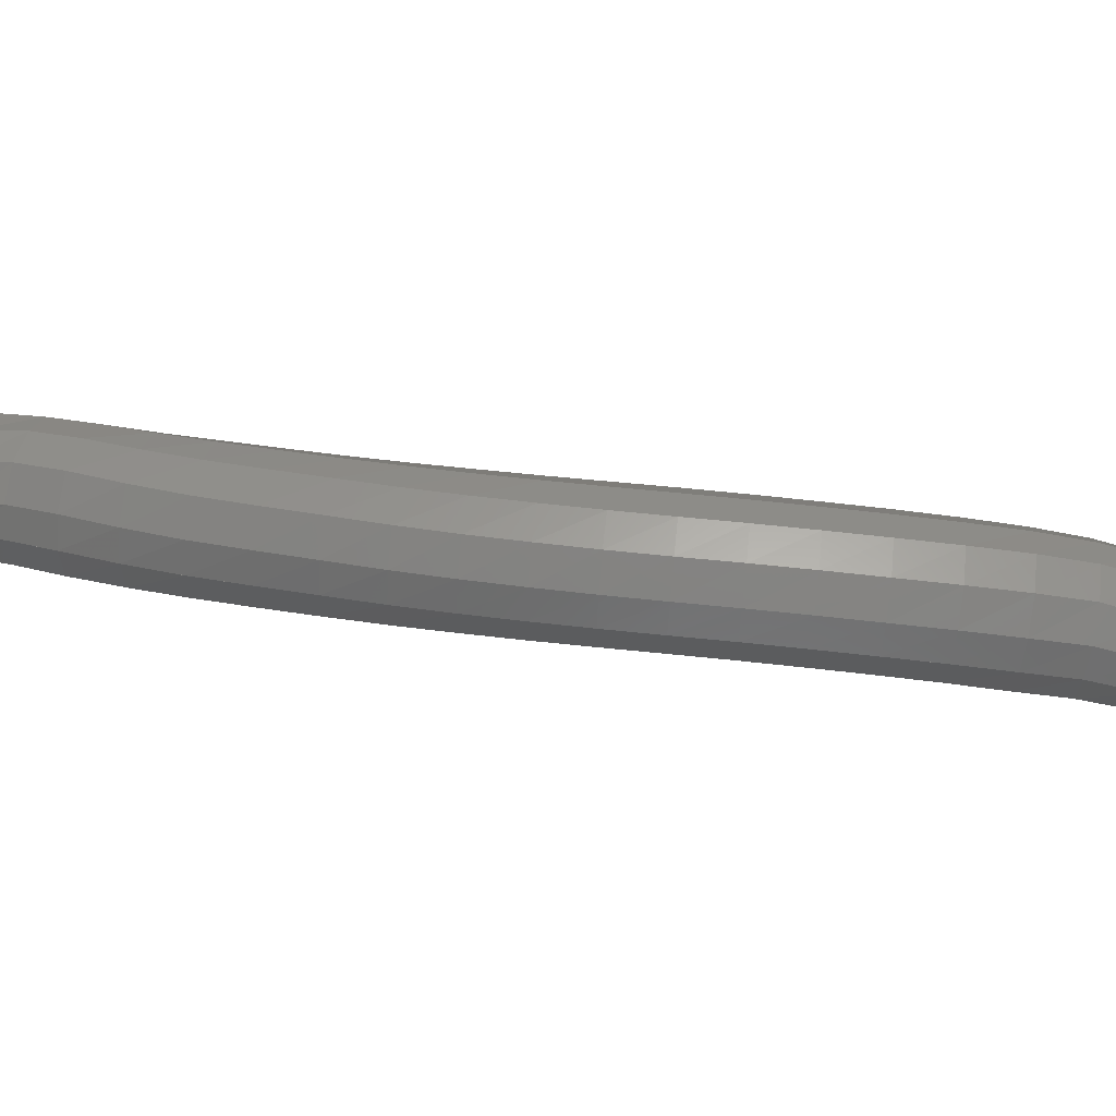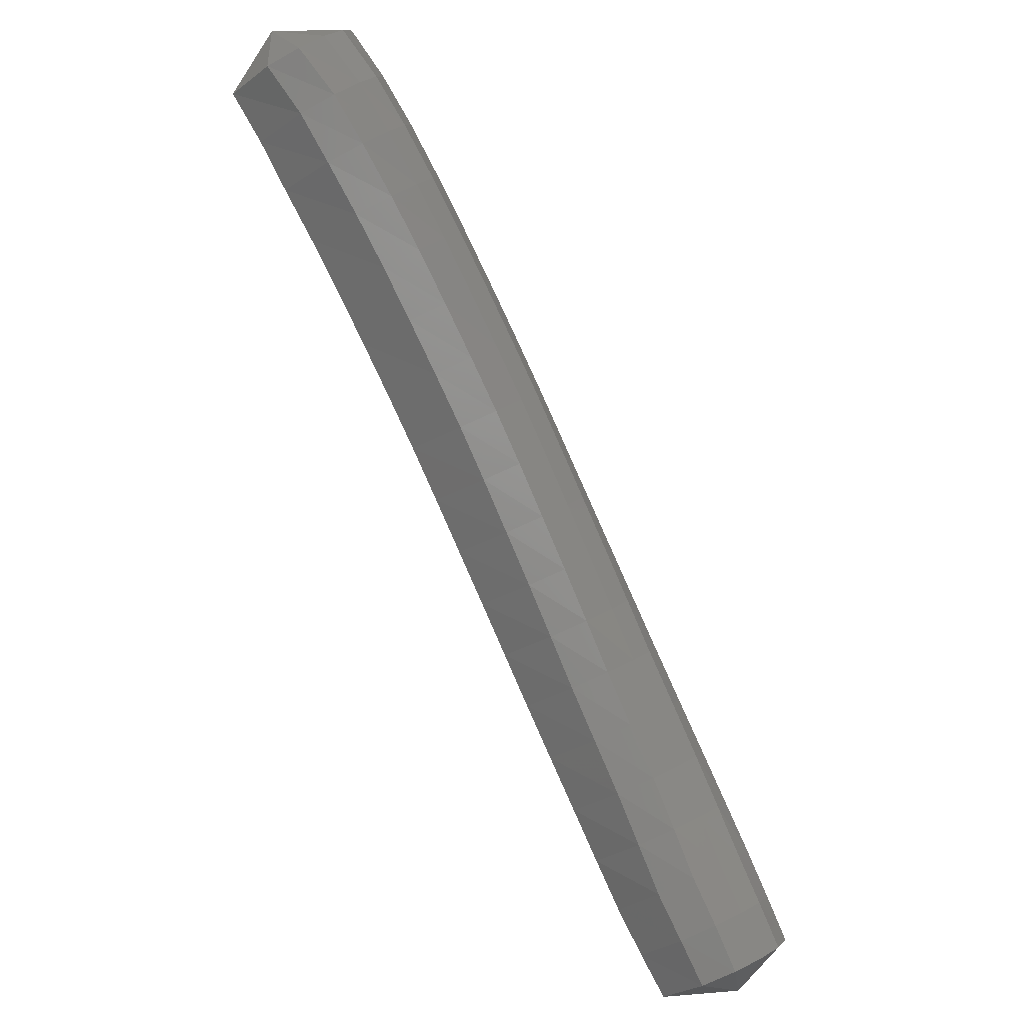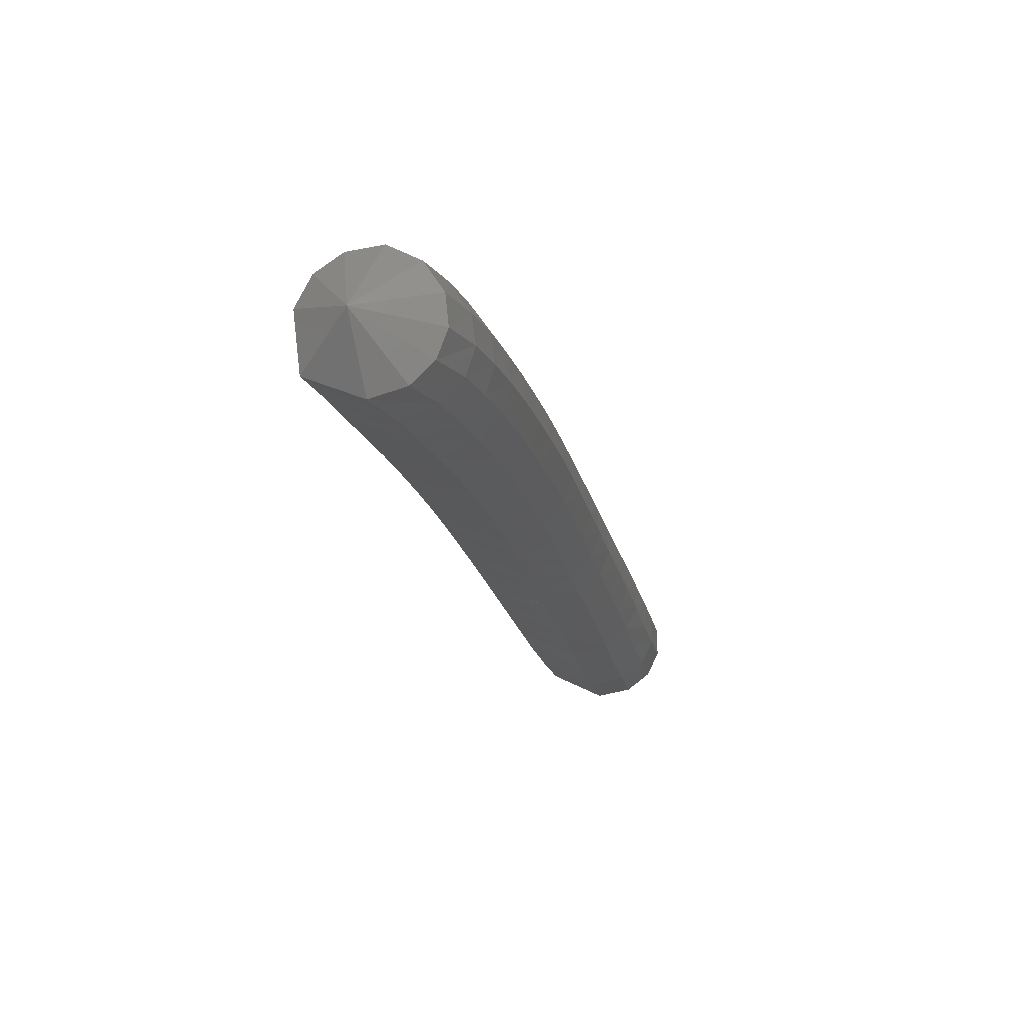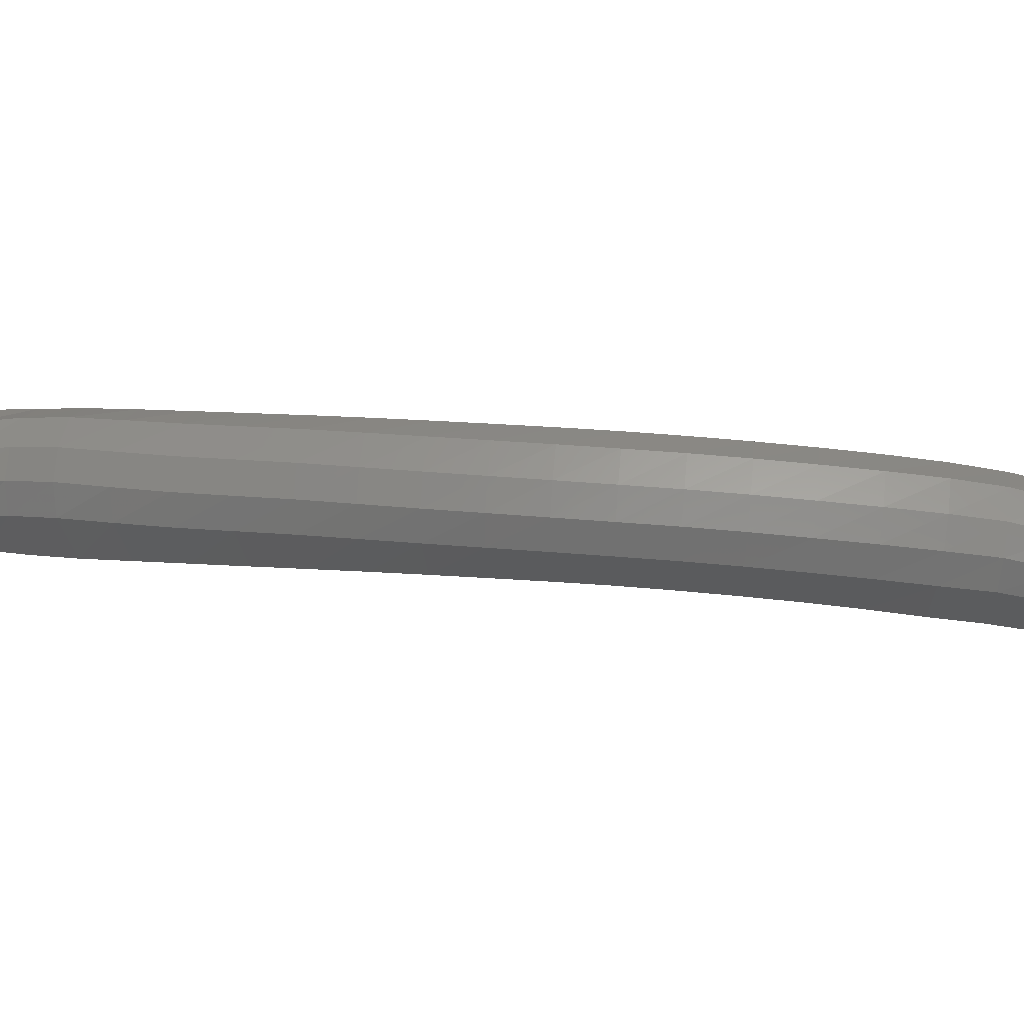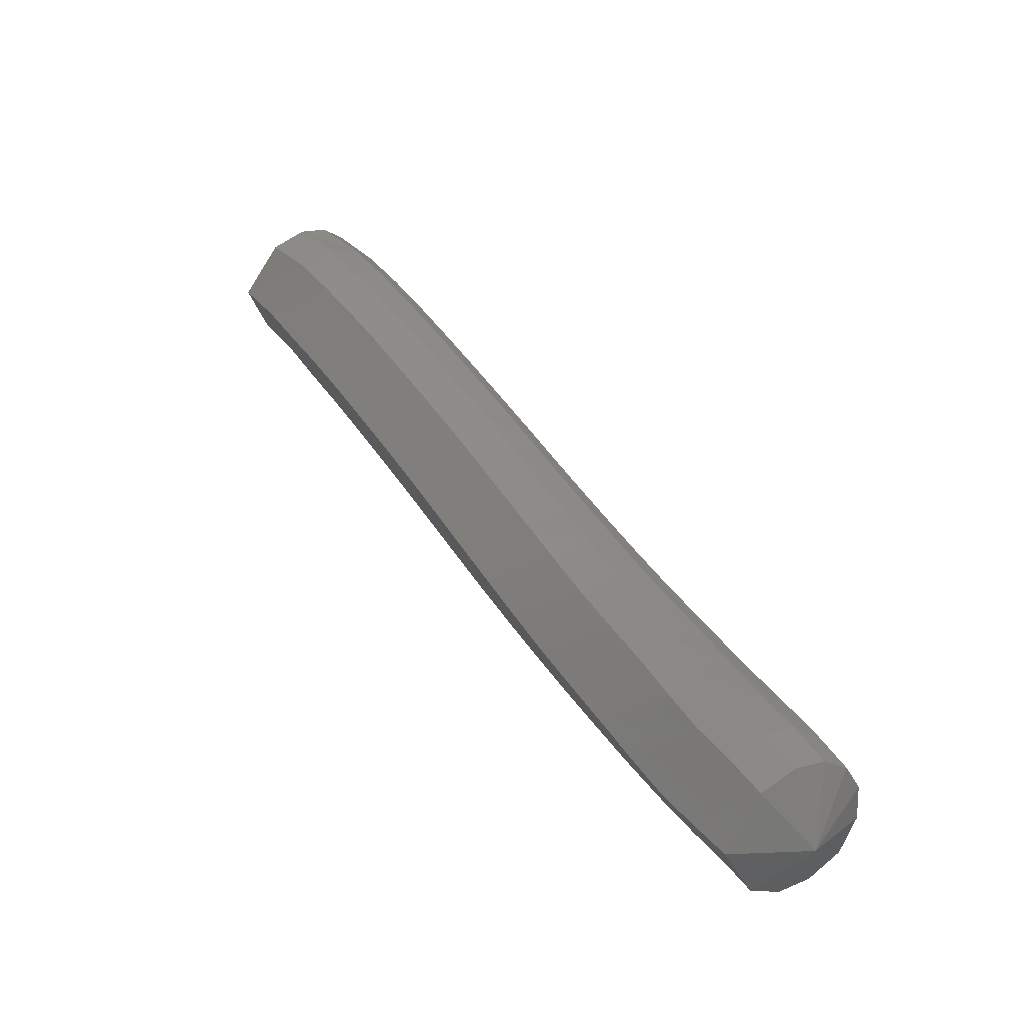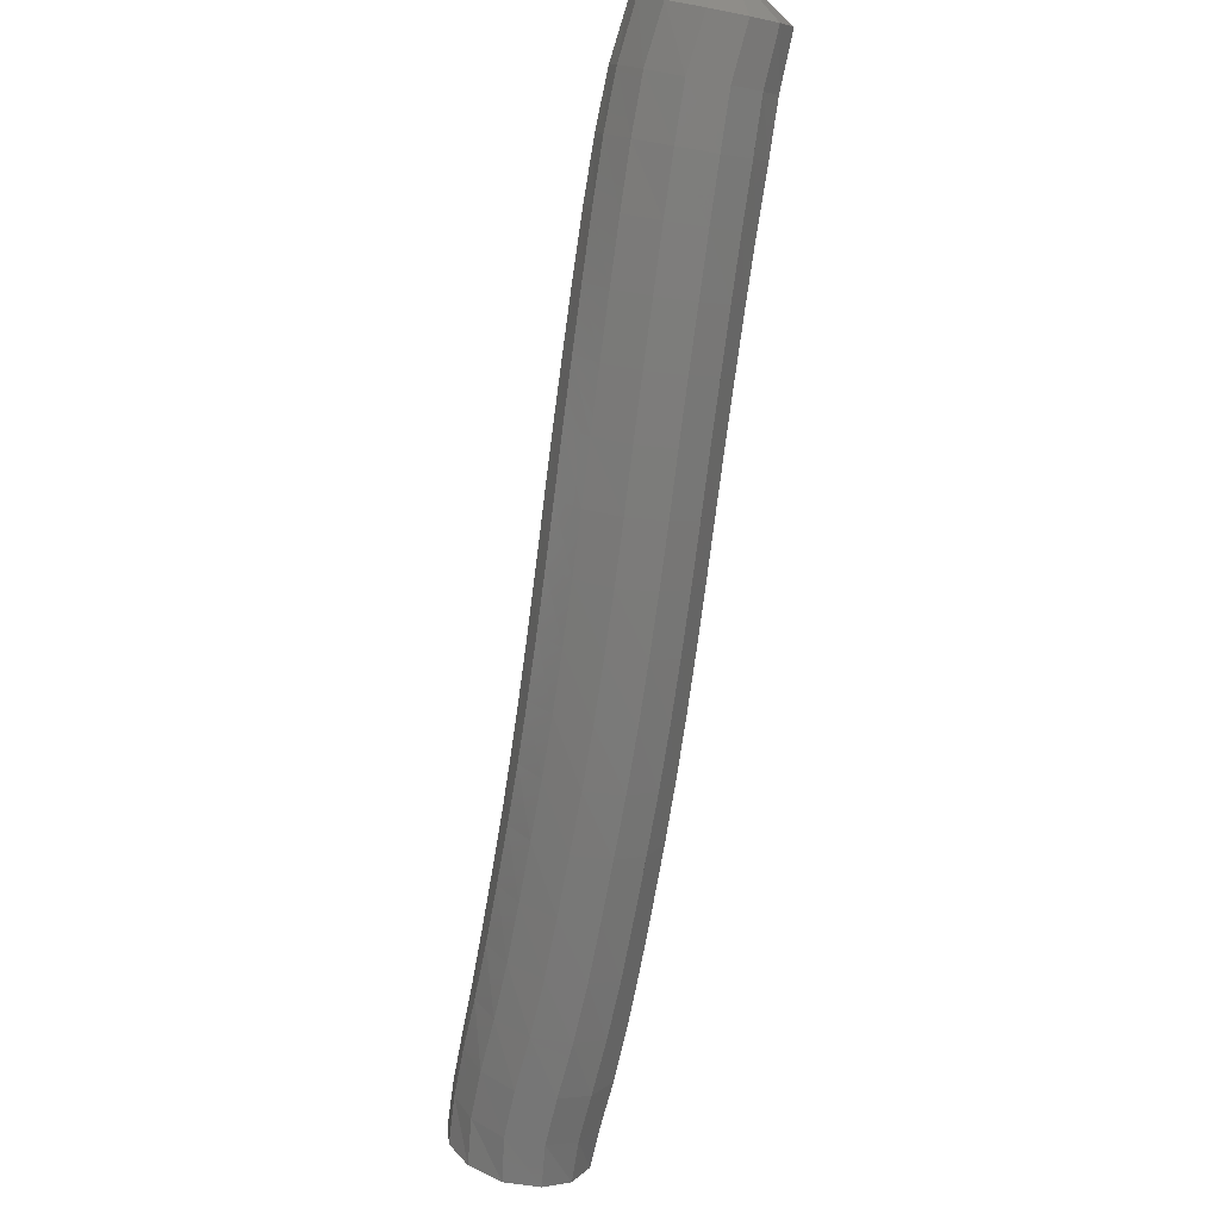
<metadata>
{"format":"stl","ext":"stl","renderer":"f3d","projection":"perspective","resolution":1024,"background":"white","views":[{"elev":-7.4,"azim":130.7,"up":"+Z"},{"elev":-27.6,"azim":-57.6,"up":"+Y"},{"elev":36.1,"azim":-81.1,"up":"+Y"},{"elev":-43.0,"azim":128.8,"up":"+Z"},{"elev":-77.3,"azim":-50.4,"up":"+Y"},{"elev":51.6,"azim":92.5,"up":"+Y"}]}
</metadata>
<code>
# stl→obj: 211 verts, 440 faces
v -11.19 30.45 225.5
v -11.45 30.4 225.2
v -11.58 30.38 225.5
v -11.58 30.61 225.2
v -11.73 30.59 225.5
v -11.71 30.83 225.1
v -11.87 30.82 225.4
v -11.87 31.07 225.1
v -12.01 31.06 225.4
v -12.04 31.32 225
v -12.16 31.3 225.4
v -12.21 31.57 225
v -12.32 31.56 225.3
v -12.38 31.82 225
v -12.49 31.81 225.3
v -12.55 32.07 224.9
v -12.65 32.05 225.3
v -12.74 32.31 224.9
v -12.82 32.29 225.2
v -12.92 32.55 224.9
v -13 32.54 225.2
v -13.11 32.79 224.8
v -13.19 32.78 225.2
v -13.3 33.03 224.8
v -13.37 33.02 225.2
v -13.49 33.27 224.8
v -13.57 33.26 225.1
v -13.69 33.51 224.7
v -13.76 33.5 225.1
v -13.88 33.75 224.7
v -13.96 33.73 225.1
v -14.08 33.98 224.7
v -14.17 33.97 225
v -14.27 34.21 224.6
v -14.37 34.19 225
v -14.45 34.43 224.6
v -14.55 34.41 224.9
v -14.63 34.66 224.5
v -14.74 34.64 224.8
v -14.6 35.01 224.7
v -11.56 30.44 225.7
v -11.7 30.65 225.7
v -11.84 30.88 225.6
v -11.97 31.12 225.6
v -12.11 31.37 225.6
v -12.27 31.62 225.5
v -12.44 31.88 225.5
v -12.6 32.12 225.5
v -12.76 32.36 225.4
v -12.94 32.61 225.4
v -13.12 32.85 225.4
v -13.31 33.09 225.3
v -13.5 33.33 225.3
v -13.7 33.57 225.3
v -13.91 33.81 225.2
v -14.11 34.04 225.2
v -14.32 34.27 225.2
v -14.51 34.49 225.1
v -14.7 34.7 225
v -11.48 30.51 225.8
v -11.62 30.73 225.8
v -11.75 30.96 225.8
v -11.88 31.2 225.7
v -12.02 31.45 225.7
v -12.18 31.7 225.6
v -12.34 31.96 225.6
v -12.5 32.21 225.6
v -12.66 32.45 225.5
v -12.84 32.7 225.5
v -13.02 32.94 225.5
v -13.21 33.18 225.4
v -13.41 33.43 225.4
v -13.61 33.67 225.4
v -13.81 33.9 225.3
v -14.02 34.14 225.3
v -14.23 34.37 225.3
v -14.42 34.59 225.2
v -14.62 34.79 225.1
v -11.36 30.59 225.9
v -11.5 30.8 225.9
v -11.63 31.03 225.8
v -11.76 31.28 225.8
v -11.9 31.53 225.7
v -12.06 31.79 225.7
v -12.22 32.04 225.6
v -12.38 32.29 225.6
v -12.55 32.54 225.6
v -12.72 32.79 225.5
v -12.9 33.03 225.5
v -13.09 33.28 225.5
v -13.29 33.52 225.4
v -13.49 33.76 225.4
v -13.7 34 225.4
v -13.91 34.24 225.3
v -14.12 34.47 225.3
v -14.31 34.68 225.2
v -14.52 34.89 225.2
v -11.22 30.67 225.9
v -11.37 30.88 225.8
v -11.49 31.11 225.8
v -11.62 31.36 225.7
v -11.77 31.61 225.7
v -11.93 31.87 225.6
v -12.09 32.12 225.6
v -12.25 32.38 225.6
v -12.42 32.62 225.5
v -12.6 32.87 225.5
v -12.78 33.12 225.4
v -12.97 33.37 225.4
v -13.17 33.61 225.4
v -13.38 33.86 225.3
v -13.58 34.1 225.3
v -13.79 34.33 225.3
v -14 34.57 225.2
v -14.2 34.78 225.2
v -14.39 34.99 225.1
v -11.08 30.73 225.8
v -11.22 30.94 225.7
v -11.35 31.17 225.7
v -11.48 31.42 225.6
v -11.63 31.68 225.6
v -11.79 31.94 225.5
v -11.96 32.19 225.5
v -12.12 32.44 225.4
v -12.3 32.7 225.4
v -12.48 32.95 225.4
v -12.67 33.19 225.3
v -12.86 33.44 225.3
v -13.06 33.69 225.3
v -13.26 33.93 225.2
v -13.47 34.17 225.2
v -13.68 34.41 225.2
v -13.88 34.65 225.1
v -14.08 34.86 225.1
v -14.28 35.06 225
v -10.99 30.75 225.6
v -11.12 30.96 225.6
v -11.24 31.19 225.5
v -11.38 31.45 225.5
v -11.54 31.7 225.4
v -11.71 31.96 225.3
v -11.87 32.22 225.3
v -12.05 32.47 225.3
v -12.22 32.72 225.2
v -12.41 32.97 225.2
v -12.6 33.22 225.1
v -12.79 33.47 225.1
v -12.99 33.72 225.1
v -13.2 33.96 225
v -13.4 34.2 225
v -13.61 34.44 225
v -13.81 34.68 224.9
v -14.01 34.89 224.9
v -14.2 35.09 224.8
v -11 30.72 225.4
v -11.11 30.92 225.4
v -11.23 31.16 225.3
v -11.38 31.41 225.3
v -11.54 31.66 225.2
v -11.71 31.92 225.2
v -11.89 32.18 225.1
v -12.06 32.43 225.1
v -12.25 32.68 225
v -12.43 32.93 225
v -12.63 33.18 224.9
v -12.82 33.43 224.9
v -13.02 33.67 224.9
v -13.22 33.92 224.8
v -13.42 34.16 224.8
v -13.62 34.4 224.8
v -13.82 34.63 224.7
v -14.02 34.84 224.7
v -14.21 35.04 224.6
v -11.06 30.65 225.3
v -11.16 30.86 225.2
v -11.29 31.09 225.2
v -11.44 31.34 225.1
v -11.61 31.59 225.1
v -11.79 31.85 225
v -11.96 32.1 225
v -12.14 32.35 224.9
v -12.33 32.6 224.9
v -12.52 32.85 224.8
v -12.71 33.1 224.8
v -12.9 33.34 224.8
v -13.1 33.59 224.7
v -13.3 33.83 224.7
v -13.5 34.07 224.7
v -13.7 34.31 224.6
v -13.89 34.54 224.6
v -14.08 34.75 224.6
v -14.28 34.96 224.5
v -11.19 30.55 225.2
v -11.29 30.77 225.1
v -11.41 31 225.1
v -11.57 31.24 225
v -11.75 31.49 225
v -11.92 31.75 224.9
v -12.09 32 224.9
v -12.27 32.25 224.8
v -12.46 32.5 224.8
v -12.65 32.74 224.8
v -12.84 32.99 224.7
v -13.03 33.23 224.7
v -13.23 33.47 224.7
v -13.43 33.72 224.6
v -13.63 33.95 224.6
v -13.82 34.19 224.6
v -14.02 34.42 224.5
v -14.2 34.63 224.5
v -14.4 34.84 224.4
f 1 1 2
f 2 1 3
f 2 3 4
f 4 3 5
f 4 5 6
f 6 5 7
f 6 7 8
f 8 7 9
f 8 9 10
f 10 9 11
f 10 11 12
f 12 11 13
f 12 13 14
f 14 13 15
f 14 15 16
f 16 15 17
f 16 17 18
f 18 17 19
f 18 19 20
f 20 19 21
f 20 21 22
f 22 21 23
f 22 23 24
f 24 23 25
f 24 25 26
f 26 25 27
f 26 27 28
f 28 27 29
f 28 29 30
f 30 29 31
f 30 31 32
f 32 31 33
f 32 33 34
f 34 33 35
f 34 35 36
f 36 35 37
f 36 37 38
f 38 37 39
f 38 39 40
f 40 39 40
f 1 1 3
f 3 1 41
f 3 41 5
f 5 41 42
f 5 42 7
f 7 42 43
f 7 43 9
f 9 43 44
f 9 44 11
f 11 44 45
f 11 45 13
f 13 45 46
f 13 46 15
f 15 46 47
f 15 47 17
f 17 47 48
f 17 48 19
f 19 48 49
f 19 49 21
f 21 49 50
f 21 50 23
f 23 50 51
f 23 51 25
f 25 51 52
f 25 52 27
f 27 52 53
f 27 53 29
f 29 53 54
f 29 54 31
f 31 54 55
f 31 55 33
f 33 55 56
f 33 56 35
f 35 56 57
f 35 57 37
f 37 57 58
f 37 58 39
f 39 58 59
f 39 59 40
f 40 59 40
f 1 1 41
f 41 1 60
f 41 60 42
f 42 60 61
f 42 61 43
f 43 61 62
f 43 62 44
f 44 62 63
f 44 63 45
f 45 63 64
f 45 64 46
f 46 64 65
f 46 65 47
f 47 65 66
f 47 66 48
f 48 66 67
f 48 67 49
f 49 67 68
f 49 68 50
f 50 68 69
f 50 69 51
f 51 69 70
f 51 70 52
f 52 70 71
f 52 71 53
f 53 71 72
f 53 72 54
f 54 72 73
f 54 73 55
f 55 73 74
f 55 74 56
f 56 74 75
f 56 75 57
f 57 75 76
f 57 76 58
f 58 76 77
f 58 77 59
f 59 77 78
f 59 78 40
f 40 78 40
f 1 1 60
f 60 1 79
f 60 79 61
f 61 79 80
f 61 80 62
f 62 80 81
f 62 81 63
f 63 81 82
f 63 82 64
f 64 82 83
f 64 83 65
f 65 83 84
f 65 84 66
f 66 84 85
f 66 85 67
f 67 85 86
f 67 86 68
f 68 86 87
f 68 87 69
f 69 87 88
f 69 88 70
f 70 88 89
f 70 89 71
f 71 89 90
f 71 90 72
f 72 90 91
f 72 91 73
f 73 91 92
f 73 92 74
f 74 92 93
f 74 93 75
f 75 93 94
f 75 94 76
f 76 94 95
f 76 95 77
f 77 95 96
f 77 96 78
f 78 96 97
f 78 97 40
f 40 97 40
f 1 1 79
f 79 1 98
f 79 98 80
f 80 98 99
f 80 99 81
f 81 99 100
f 81 100 82
f 82 100 101
f 82 101 83
f 83 101 102
f 83 102 84
f 84 102 103
f 84 103 85
f 85 103 104
f 85 104 86
f 86 104 105
f 86 105 87
f 87 105 106
f 87 106 88
f 88 106 107
f 88 107 89
f 89 107 108
f 89 108 90
f 90 108 109
f 90 109 91
f 91 109 110
f 91 110 92
f 92 110 111
f 92 111 93
f 93 111 112
f 93 112 94
f 94 112 113
f 94 113 95
f 95 113 114
f 95 114 96
f 96 114 115
f 96 115 97
f 97 115 116
f 97 116 40
f 40 116 40
f 1 1 98
f 98 1 117
f 98 117 99
f 99 117 118
f 99 118 100
f 100 118 119
f 100 119 101
f 101 119 120
f 101 120 102
f 102 120 121
f 102 121 103
f 103 121 122
f 103 122 104
f 104 122 123
f 104 123 105
f 105 123 124
f 105 124 106
f 106 124 125
f 106 125 107
f 107 125 126
f 107 126 108
f 108 126 127
f 108 127 109
f 109 127 128
f 109 128 110
f 110 128 129
f 110 129 111
f 111 129 130
f 111 130 112
f 112 130 131
f 112 131 113
f 113 131 132
f 113 132 114
f 114 132 133
f 114 133 115
f 115 133 134
f 115 134 116
f 116 134 135
f 116 135 40
f 40 135 40
f 1 1 117
f 117 1 136
f 117 136 118
f 118 136 137
f 118 137 119
f 119 137 138
f 119 138 120
f 120 138 139
f 120 139 121
f 121 139 140
f 121 140 122
f 122 140 141
f 122 141 123
f 123 141 142
f 123 142 124
f 124 142 143
f 124 143 125
f 125 143 144
f 125 144 126
f 126 144 145
f 126 145 127
f 127 145 146
f 127 146 128
f 128 146 147
f 128 147 129
f 129 147 148
f 129 148 130
f 130 148 149
f 130 149 131
f 131 149 150
f 131 150 132
f 132 150 151
f 132 151 133
f 133 151 152
f 133 152 134
f 134 152 153
f 134 153 135
f 135 153 154
f 135 154 40
f 40 154 40
f 1 1 136
f 136 1 155
f 136 155 137
f 137 155 156
f 137 156 138
f 138 156 157
f 138 157 139
f 139 157 158
f 139 158 140
f 140 158 159
f 140 159 141
f 141 159 160
f 141 160 142
f 142 160 161
f 142 161 143
f 143 161 162
f 143 162 144
f 144 162 163
f 144 163 145
f 145 163 164
f 145 164 146
f 146 164 165
f 146 165 147
f 147 165 166
f 147 166 148
f 148 166 167
f 148 167 149
f 149 167 168
f 149 168 150
f 150 168 169
f 150 169 151
f 151 169 170
f 151 170 152
f 152 170 171
f 152 171 153
f 153 171 172
f 153 172 154
f 154 172 173
f 154 173 40
f 40 173 40
f 1 1 155
f 155 1 174
f 155 174 156
f 156 174 175
f 156 175 157
f 157 175 176
f 157 176 158
f 158 176 177
f 158 177 159
f 159 177 178
f 159 178 160
f 160 178 179
f 160 179 161
f 161 179 180
f 161 180 162
f 162 180 181
f 162 181 163
f 163 181 182
f 163 182 164
f 164 182 183
f 164 183 165
f 165 183 184
f 165 184 166
f 166 184 185
f 166 185 167
f 167 185 186
f 167 186 168
f 168 186 187
f 168 187 169
f 169 187 188
f 169 188 170
f 170 188 189
f 170 189 171
f 171 189 190
f 171 190 172
f 172 190 191
f 172 191 173
f 173 191 192
f 173 192 40
f 40 192 40
f 1 1 174
f 174 1 193
f 174 193 175
f 175 193 194
f 175 194 176
f 176 194 195
f 176 195 177
f 177 195 196
f 177 196 178
f 178 196 197
f 178 197 179
f 179 197 198
f 179 198 180
f 180 198 199
f 180 199 181
f 181 199 200
f 181 200 182
f 182 200 201
f 182 201 183
f 183 201 202
f 183 202 184
f 184 202 203
f 184 203 185
f 185 203 204
f 185 204 186
f 186 204 205
f 186 205 187
f 187 205 206
f 187 206 188
f 188 206 207
f 188 207 189
f 189 207 208
f 189 208 190
f 190 208 209
f 190 209 191
f 191 209 210
f 191 210 192
f 192 210 211
f 192 211 40
f 40 211 40
f 1 1 193
f 193 1 2
f 193 2 194
f 194 2 4
f 194 4 195
f 195 4 6
f 195 6 196
f 196 6 8
f 196 8 197
f 197 8 10
f 197 10 198
f 198 10 12
f 198 12 199
f 199 12 14
f 199 14 200
f 200 14 16
f 200 16 201
f 201 16 18
f 201 18 202
f 202 18 20
f 202 20 203
f 203 20 22
f 203 22 204
f 204 22 24
f 204 24 205
f 205 24 26
f 205 26 206
f 206 26 28
f 206 28 207
f 207 28 30
f 207 30 208
f 208 30 32
f 208 32 209
f 209 32 34
f 209 34 210
f 210 34 36
f 210 36 211
f 211 36 38
f 211 38 40
f 40 38 40

</code>
